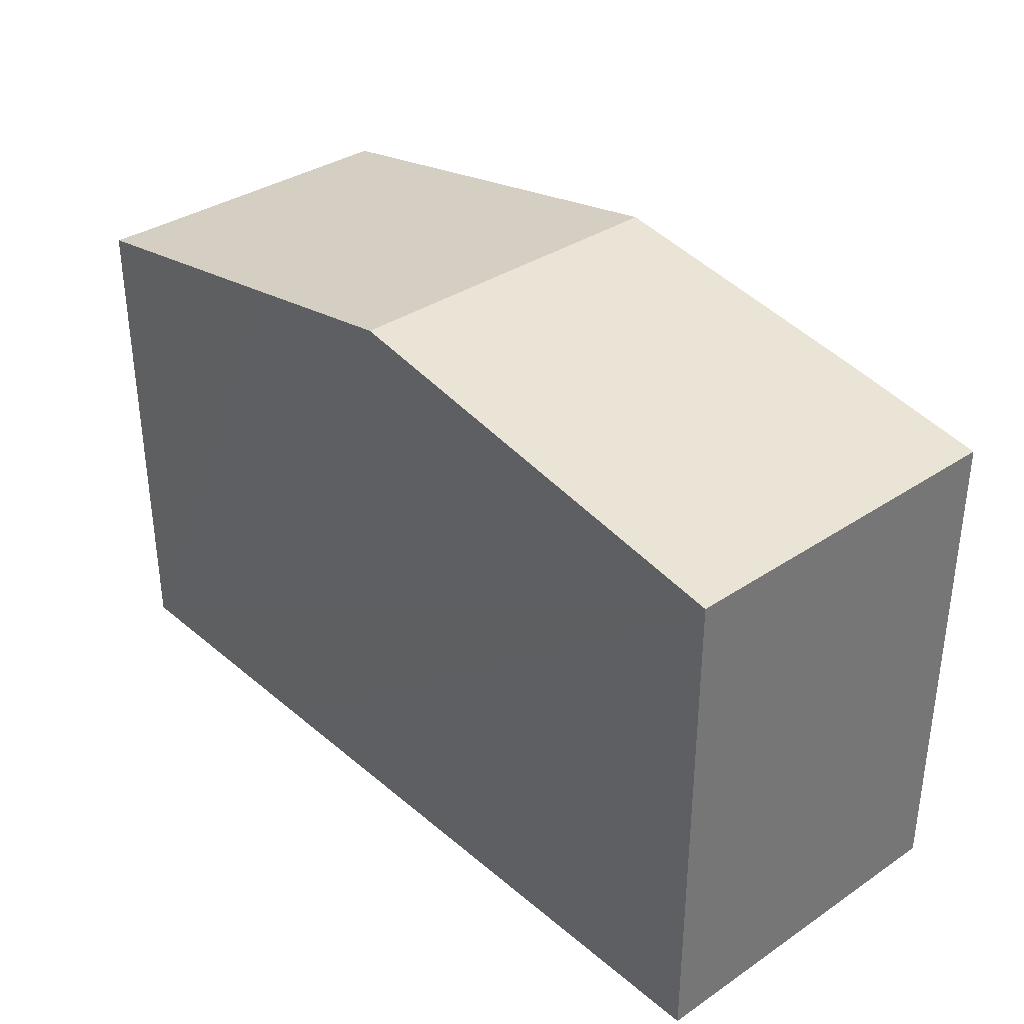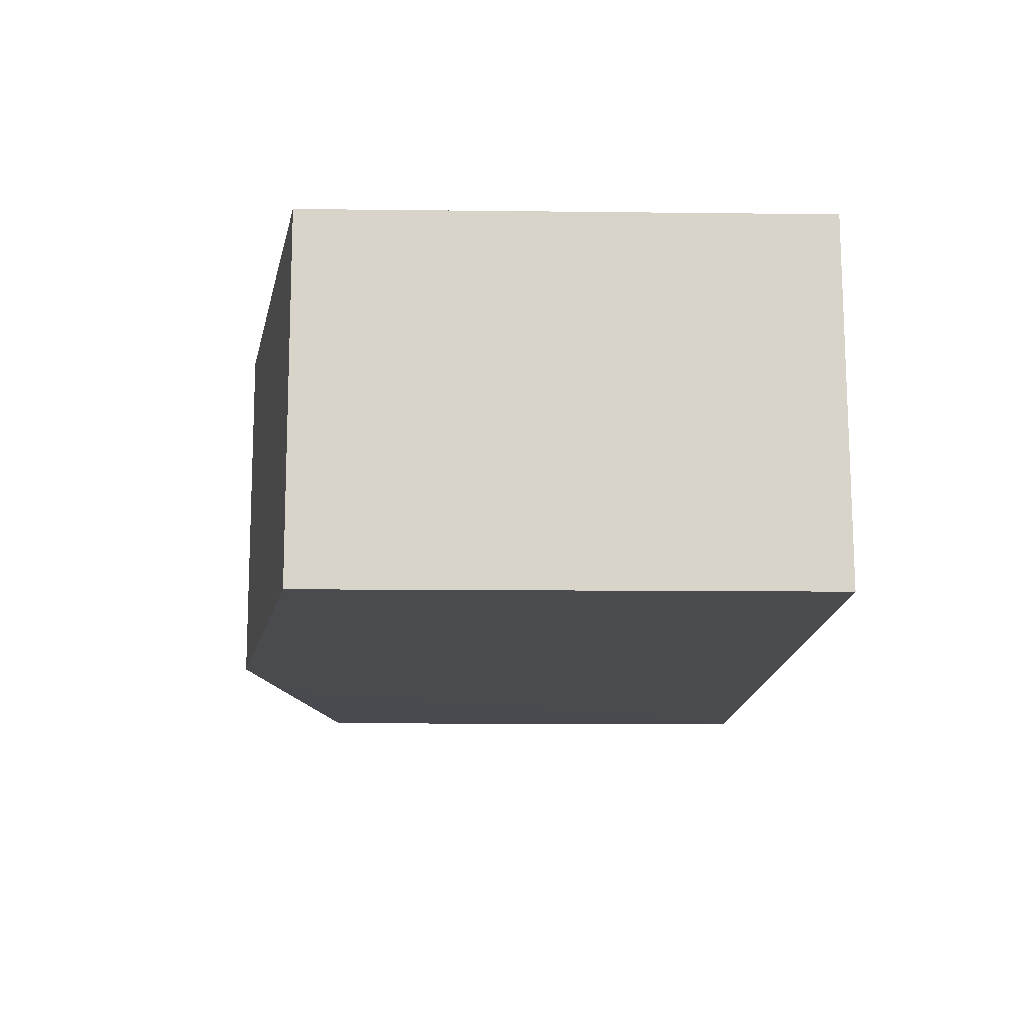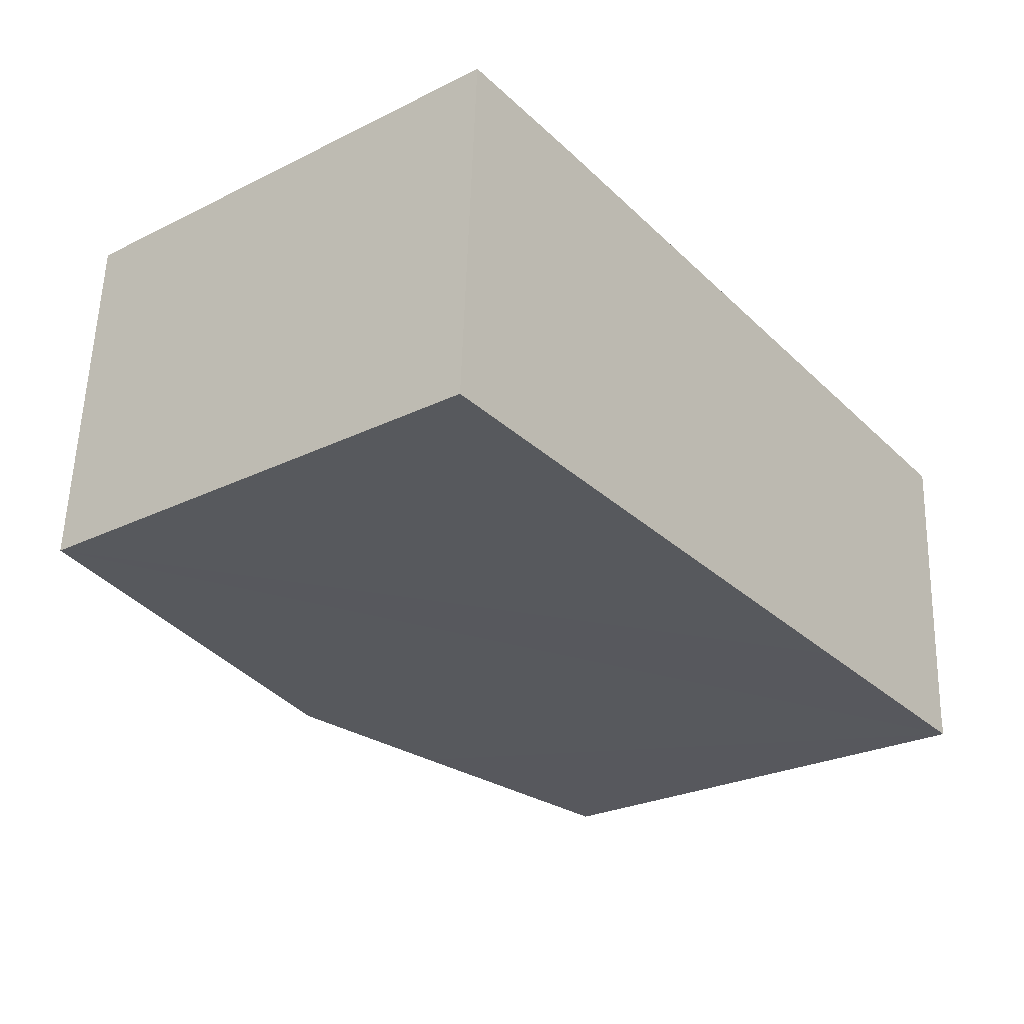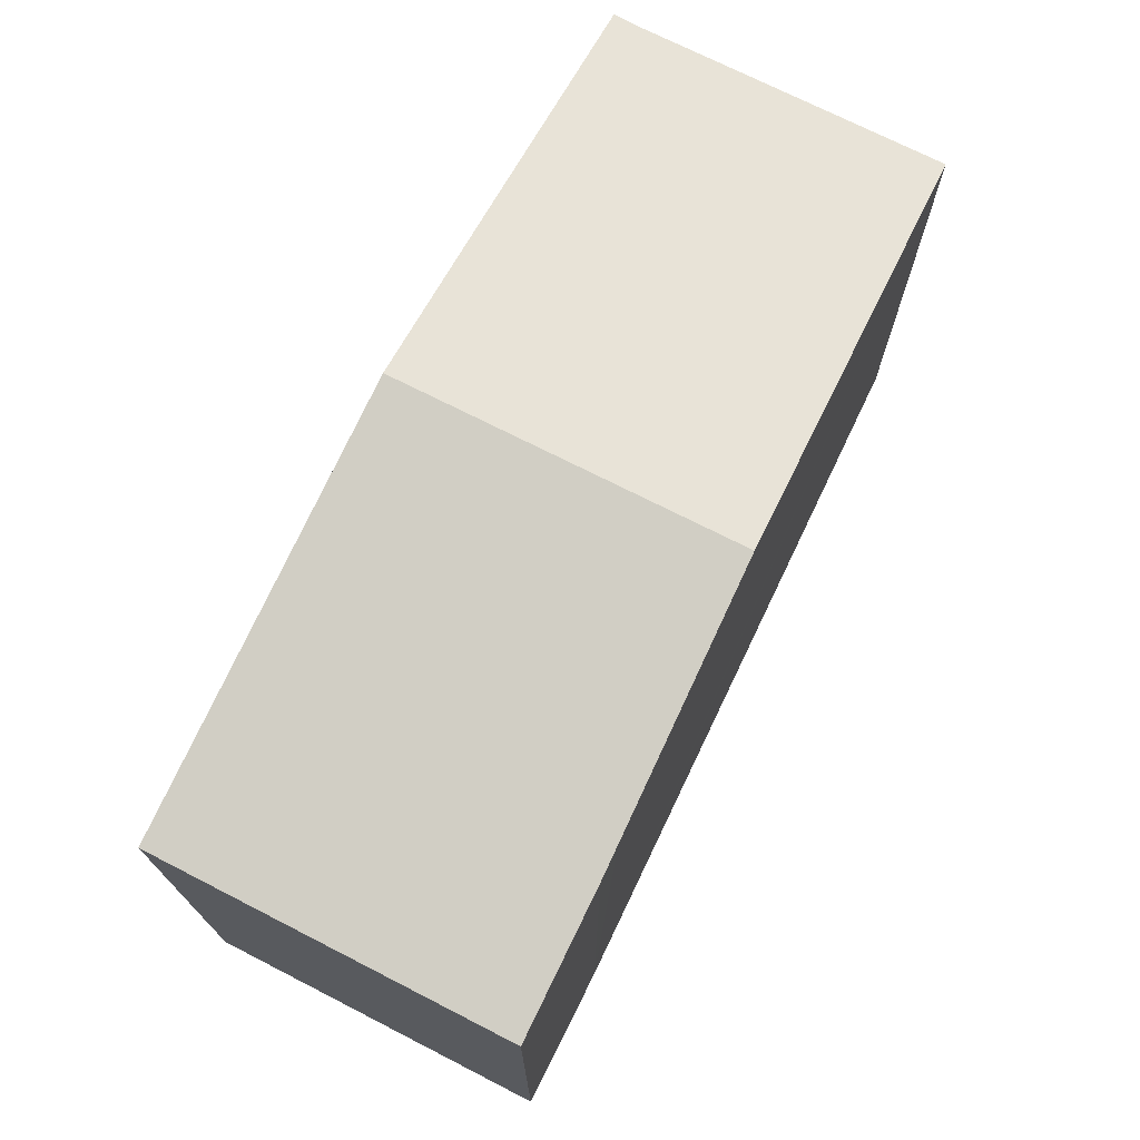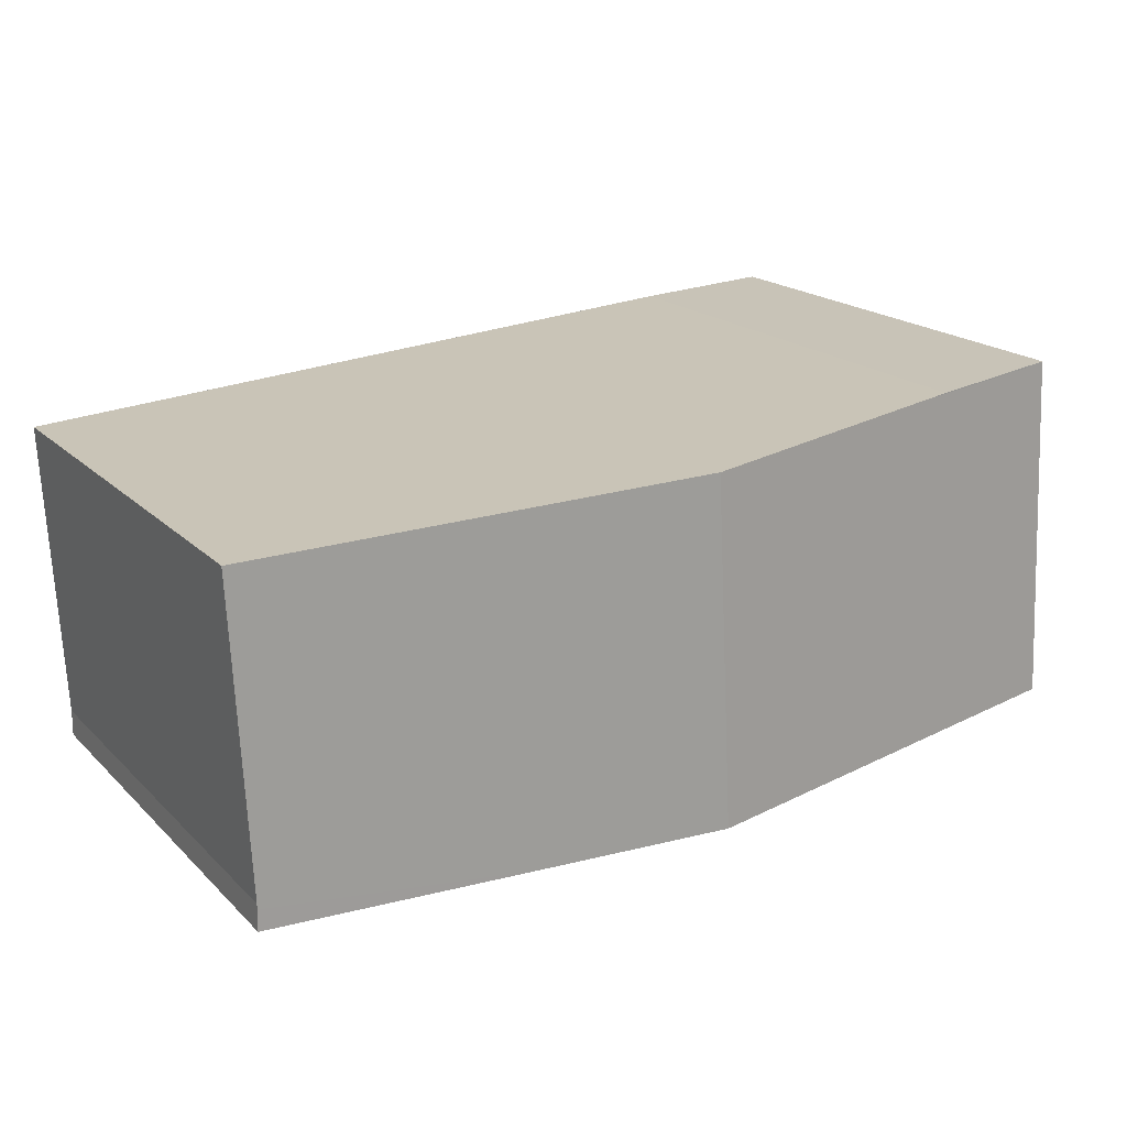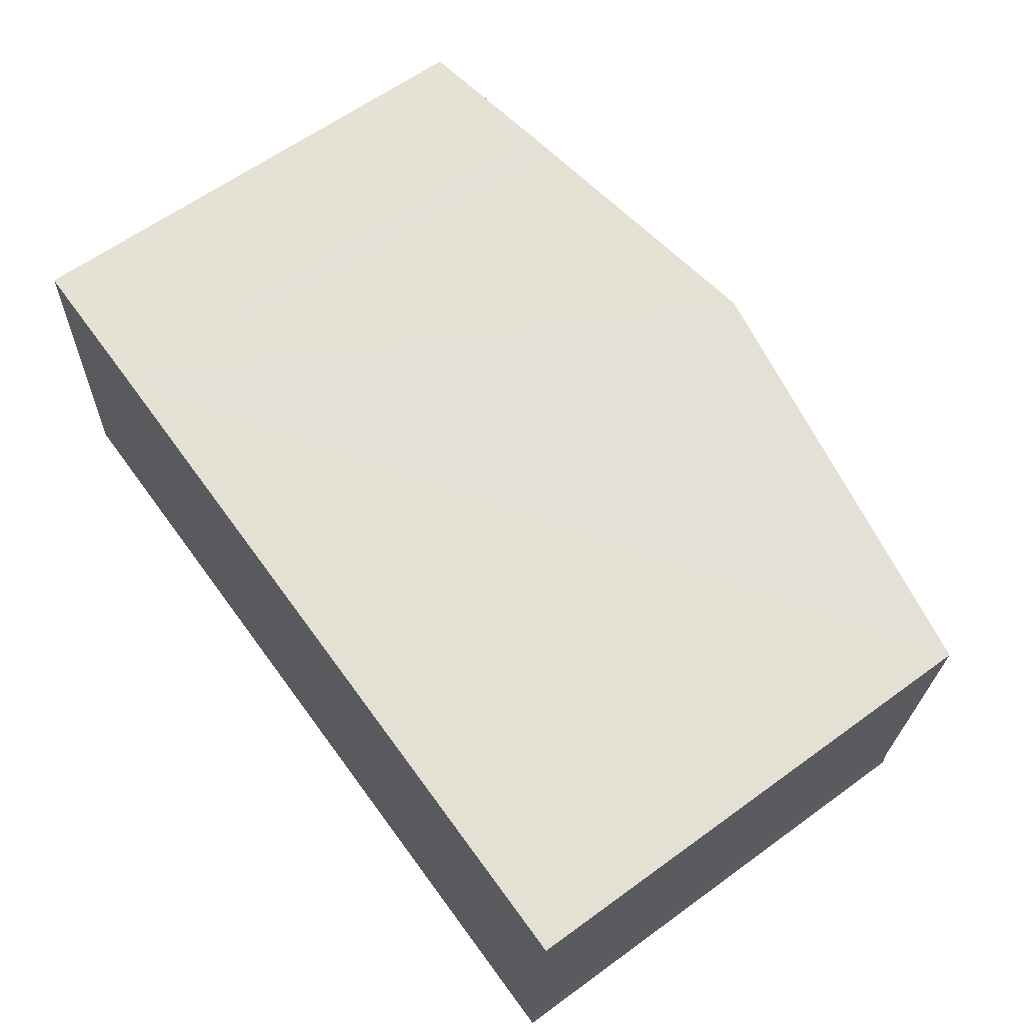
<metadata>
{"format":"obj","ext":"obj","renderer":"f3d","projection":"perspective","resolution":1024,"background":"white","views":[{"elev":35.1,"azim":-128.7,"up":"+Y"},{"elev":-10.5,"azim":-91.7,"up":"+Z"},{"elev":-26.4,"azim":-52.3,"up":"+Z"},{"elev":72.1,"azim":-59.9,"up":"+Y"},{"elev":18.6,"azim":149.8,"up":"+Z"},{"elev":62.3,"azim":53.6,"up":"+Z"}]}
</metadata>
<code>
v  0.396 10.55 7.43
v  3.399 11.07 7.247
v  0.395 10.55 7.401
v  4.097 11.19 7.192
v  9.164 12.14 -0.521
v  9.552 12.14 6.761
v  0 10.55 6.458e-16
v  18.36 10.55 -0.47
v  18.67 10.55 6.041
v  18.7 10.55 6.039
v  12.93 11.49 -0.735
v  18.37 10.54 -0.586
v  18.37 10.54 -1.038
v  18.37 6.356e-17 -1.038
v  12.93 4.501e-17 -0.735
v  9.164 3.19e-17 -0.521
v  0 0 0
v  0.395 -4.532e-16 7.401
v  0.396 -4.55e-16 7.43
v  3.399 -4.438e-16 7.247
v  4.097 -4.404e-16 7.192
v  18.7 -3.698e-16 6.039
v  9.552 -4.14e-16 6.761
v  18.67 -3.699e-16 6.041
v  18.36 2.878e-17 -0.47
v  18.37 3.588e-17 -0.586
g defaultobject
f 1 2 3
f 3 2 4
f 5 4 6
f 4 5 3
f 3 5 7
f 8 9 10
f 9 8 6
f 6 8 11
f 6 11 5
f 12 11 8
f 11 12 13
f 14 11 13
f 11 14 5
f 5 14 7
f 7 14 15
f 7 15 16
f 7 16 17
f 17 3 7
f 3 17 18
f 18 1 3
f 1 18 19
f 1 20 2
f 20 1 19
f 20 4 2
f 4 20 6
f 6 20 9
f 9 20 10
f 10 20 21
f 10 21 22
f 22 21 23
f 22 23 24
f 22 8 10
f 8 22 25
f 25 12 8
f 12 25 13
f 13 25 14
f 14 25 26
f 18 20 19
f 20 18 17
f 20 17 21
f 21 17 16
f 21 16 23
f 23 16 24
f 24 16 15
f 24 15 25
f 25 15 14
f 24 25 22
f 25 14 26

</code>
